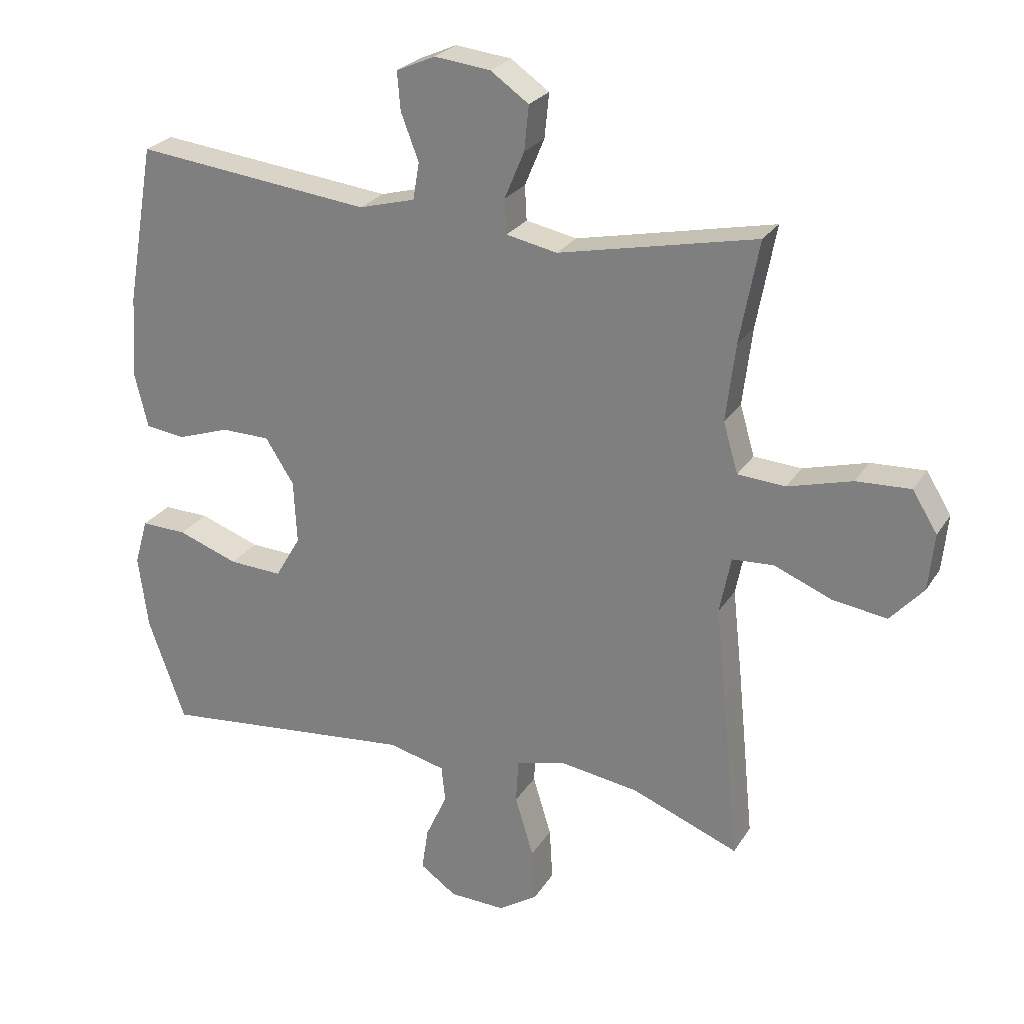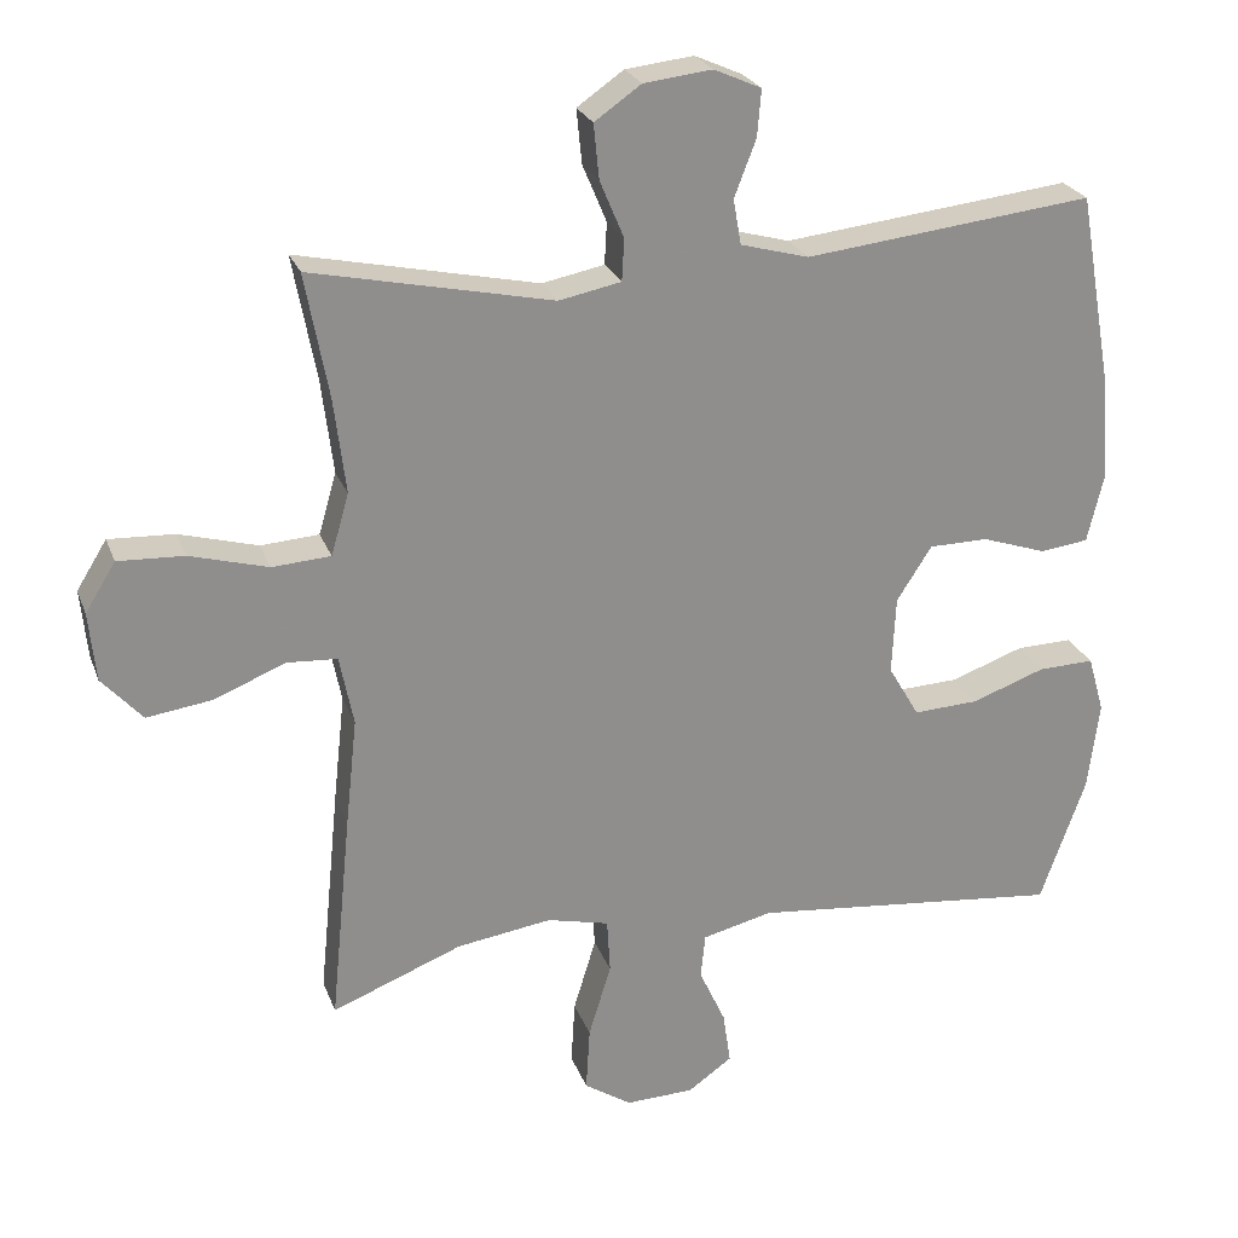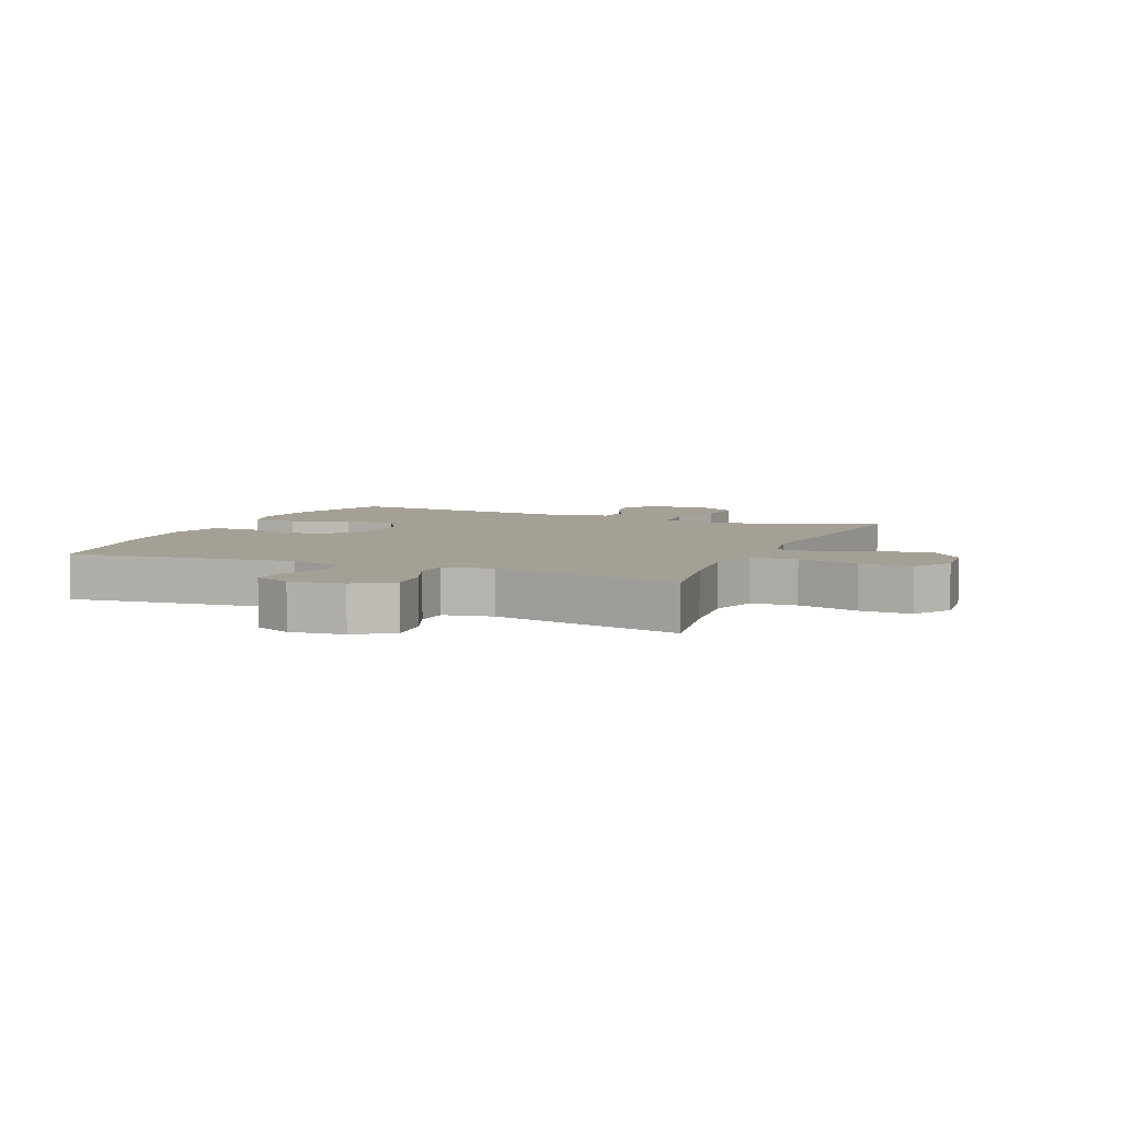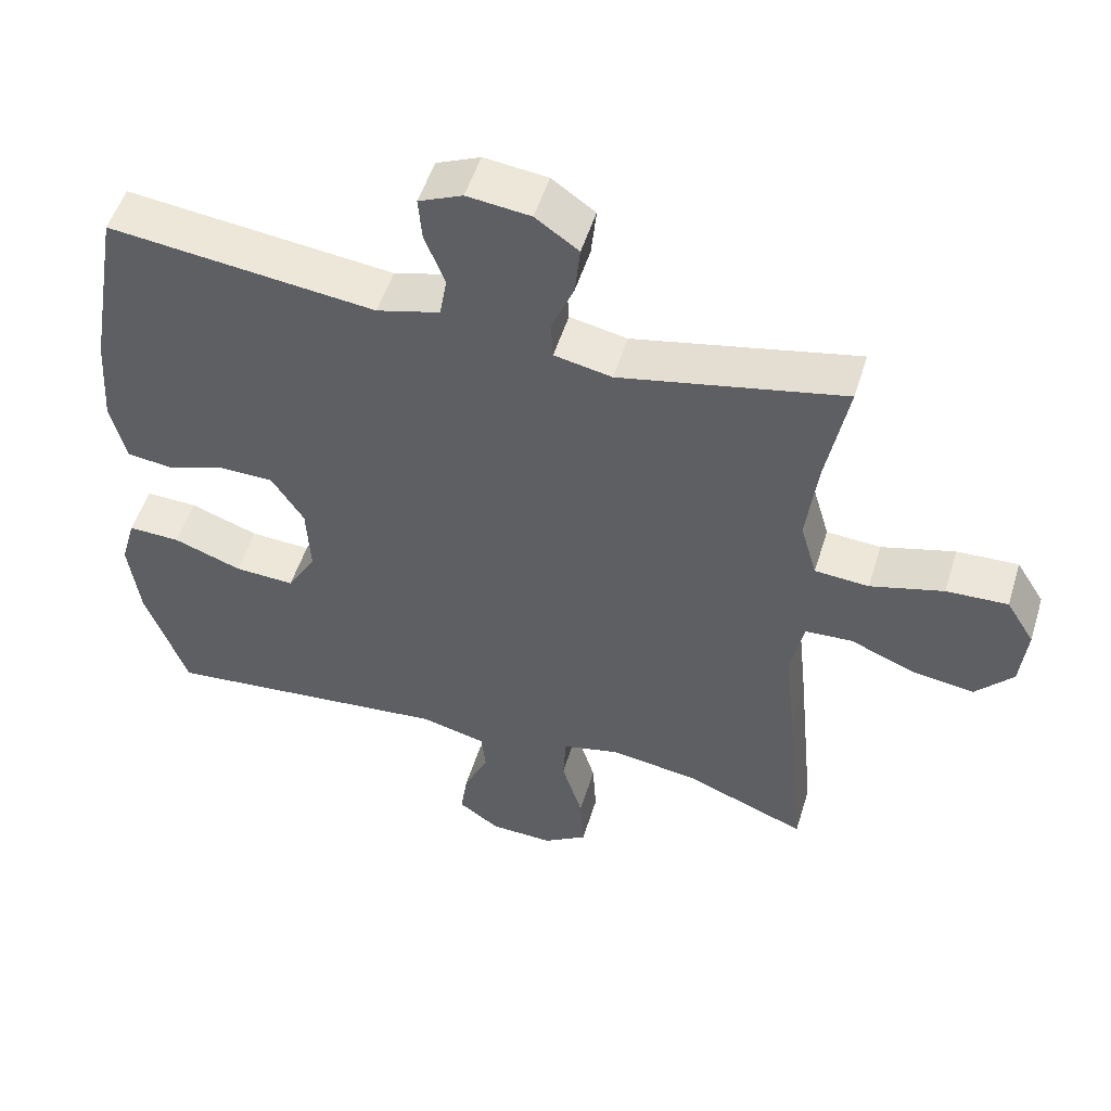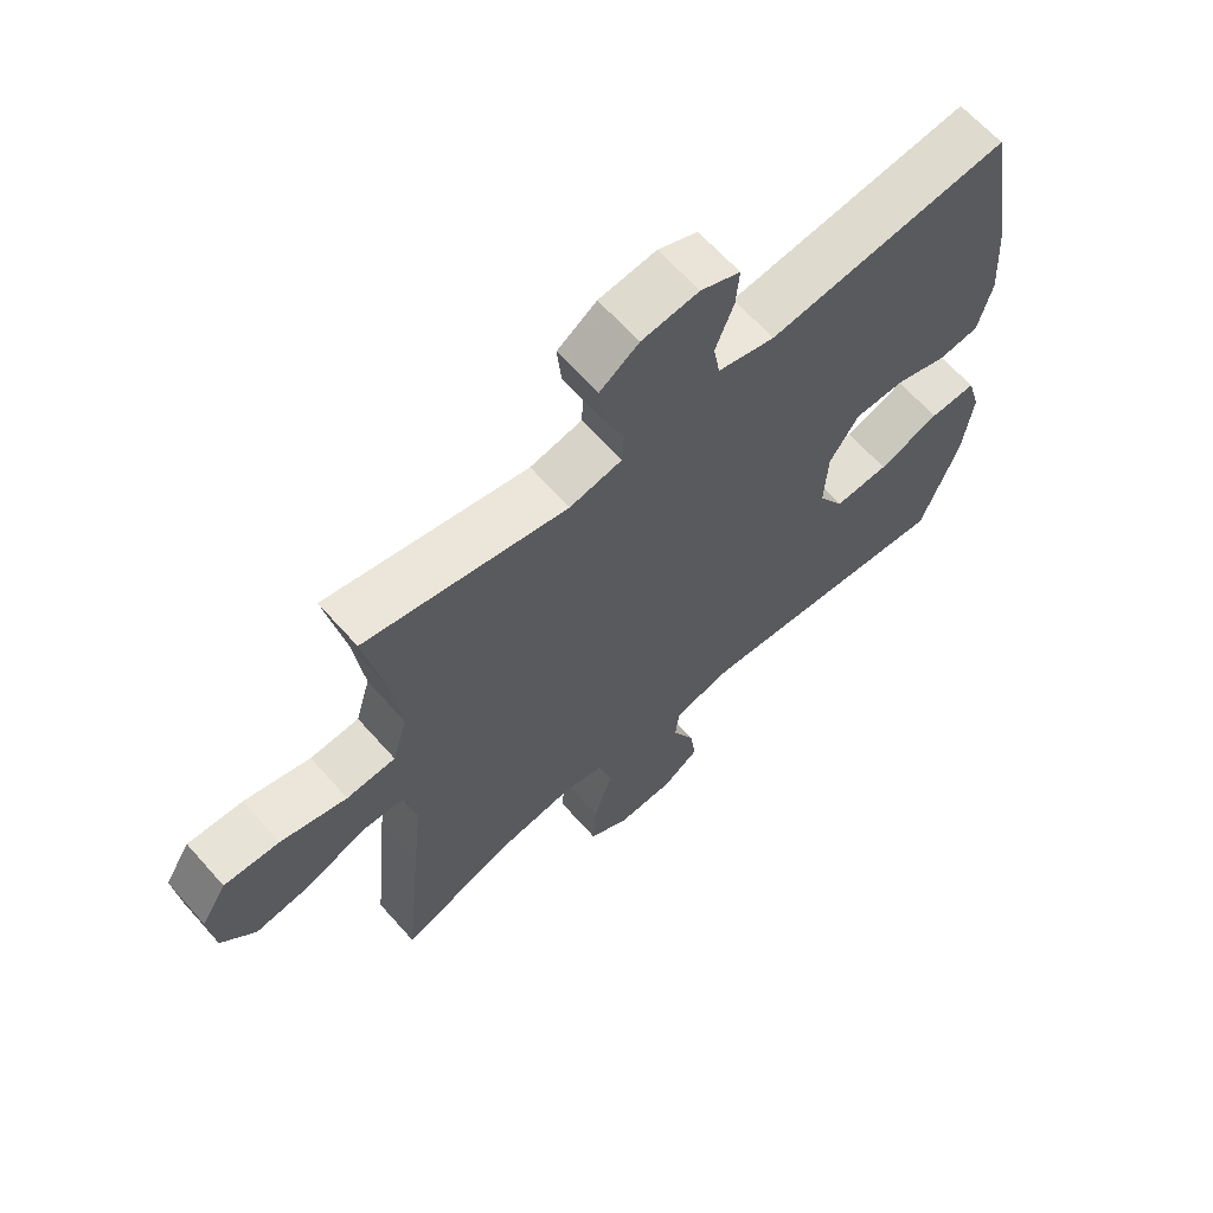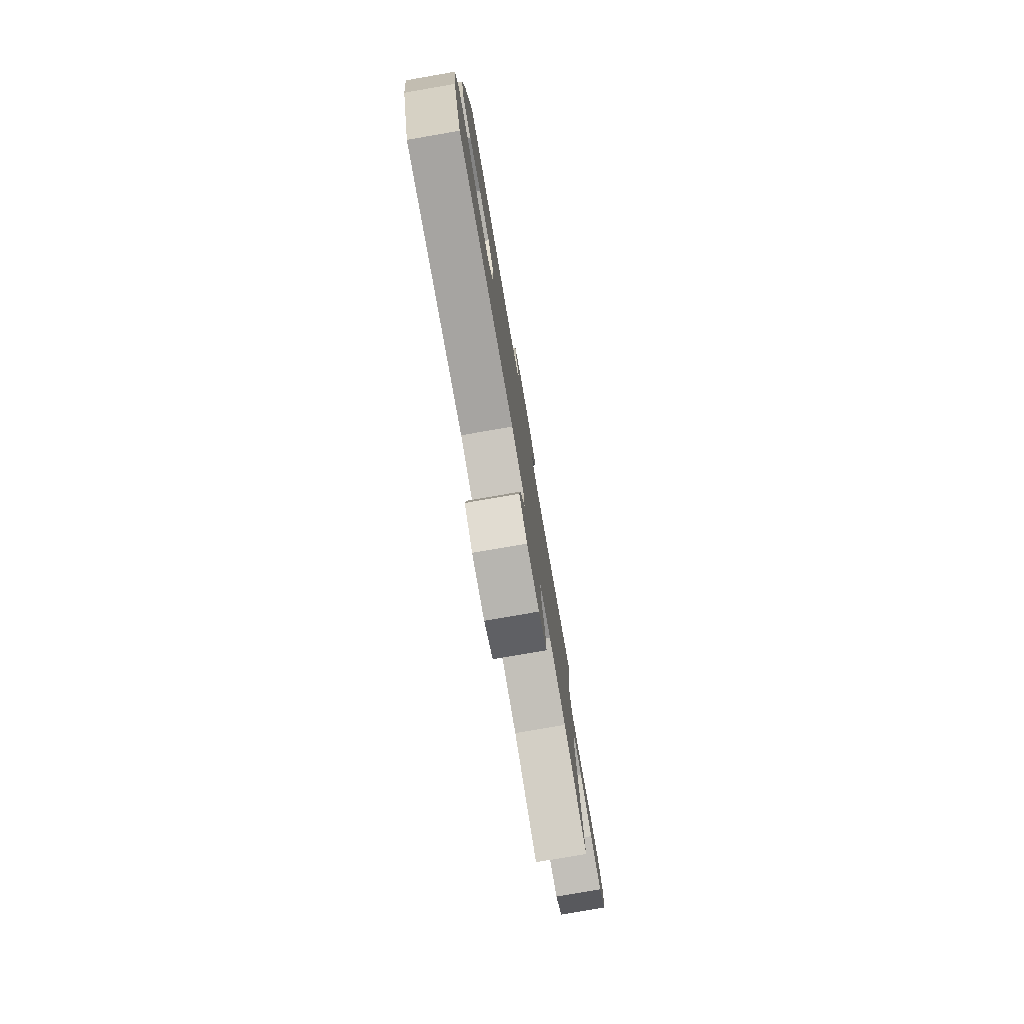
<metadata>
{"format":"obj","ext":"obj","renderer":"f3d","projection":"perspective","resolution":1024,"background":"white","views":[{"elev":25.3,"azim":25.0,"up":"+Z"},{"elev":24.5,"azim":162.5,"up":"+Z"},{"elev":5.9,"azim":23.2,"up":"+Y"},{"elev":52.0,"azim":17.1,"up":"+Z"},{"elev":64.7,"azim":138.4,"up":"+Z"},{"elev":-79.1,"azim":-80.2,"up":"+Z"}]}
</metadata>
<code>
v -0.5 0.07 0.5
v -0.129 0.07 0.458
v -0.041 0.07 0.482
v -0.031 0.07 0.54
v -0.059 0.07 0.613
v -0.064 0.07 0.673
v -0.003 0.07 0.7
v 0.085 0.07 0.69
v 0.145 0.07 0.648
v 0.138 0.07 0.578
v 0.107 0.07 0.504
v 0.11 0.07 0.45
v 0.19 0.07 0.434
v 0.5 0.07 0.5
v 0.47 0.07 0.34
v 0.455 0.07 0.218
v 0.478 0.07 0.139
v 0.553 0.07 0.134
v 0.654 0.07 0.162
v 0.739 0.07 0.166
v 0.778 0.07 0.103
v 0.769 0.07 0.014
v 0.717 0.07 -0.044
v 0.632 0.07 -0.032
v 0.541 0.07 0.005
v 0.476 0.07 0.001
v 0.458 0.07 -0.089
v 0.473 0.07 -0.227
v 0.5 0.07 -0.5
v 0.332 0.07 -0.434
v 0.21 0.07 -0.416
v 0.13 0.07 -0.435
v 0.126 0.07 -0.505
v 0.155 0.07 -0.6
v 0.16 0.07 -0.683
v 0.099 0.07 -0.723
v 0.011 0.07 -0.72
v -0.046 0.07 -0.68
v -0.036 0.07 -0.612
v -0.002 0.07 -0.538
v -0.008 0.07 -0.481
v -0.098 0.07 -0.459
v -0.5 0.07 -0.5
v -0.558 0.07 -0.337
v -0.573 0.07 -0.221
v -0.552 0.07 -0.148
v -0.48 0.07 -0.15
v -0.385 0.07 -0.184
v -0.301 0.07 -0.188
v -0.261 0.07 -0.12
v -0.266 0.07 -0.02
v -0.311 0.07 0.05
v -0.387 0.07 0.051
v -0.47 0.07 0.023
v -0.532 0.07 0.031
v -0.553 0.07 0.118
v -0.544 0.07 0.249
v -0.5 0 0.5
v -0.129 0 0.458
v -0.041 0 0.482
v -0.031 0 0.54
v -0.059 0 0.613
v -0.064 0 0.673
v -0.003 0 0.7
v 0.085 0 0.69
v 0.145 0 0.648
v 0.138 0 0.578
v 0.107 0 0.504
v 0.11 0 0.45
v 0.19 0 0.434
v 0.5 0 0.5
v 0.47 0 0.34
v 0.455 0 0.218
v 0.478 0 0.139
v 0.553 0 0.134
v 0.654 0 0.162
v 0.739 0 0.166
v 0.778 0 0.103
v 0.769 0 0.014
v 0.717 0 -0.044
v 0.632 0 -0.032
v 0.541 0 0.005
v 0.476 0 0.001
v 0.458 0 -0.089
v 0.473 0 -0.227
v 0.5 0 -0.5
v 0.332 0 -0.434
v 0.21 0 -0.416
v 0.13 0 -0.435
v 0.126 0 -0.505
v 0.155 0 -0.6
v 0.16 0 -0.683
v 0.099 0 -0.723
v 0.011 0 -0.72
v -0.046 0 -0.68
v -0.036 0 -0.612
v -0.002 0 -0.538
v -0.008 0 -0.481
v -0.098 0 -0.459
v -0.5 0 -0.5
v -0.558 0 -0.337
v -0.573 0 -0.221
v -0.552 0 -0.148
v -0.48 0 -0.15
v -0.385 0 -0.184
v -0.301 0 -0.188
v -0.261 0 -0.12
v -0.266 0 -0.02
v -0.311 0 0.05
v -0.387 0 0.051
v -0.47 0 0.023
v -0.532 0 0.031
v -0.553 0 0.118
v -0.544 0 0.249
f 57 1 2
f 56 57 2
f 55 56 2
f 54 55 2
f 53 54 2
f 52 53 2 3
f 51 52 3
f 50 51 3
f 46 47 48
f 45 46 48
f 44 45 48
f 43 44 48
f 42 43 48
f 41 42 48 49
f 38 39 40
f 37 38 40
f 36 37 40
f 35 36 40
f 34 35 40
f 33 34 40
f 32 33 40 41
f 27 28 29 30
f 26 27 30 31
f 23 24 25
f 22 23 25
f 21 22 25
f 20 21 25
f 19 20 25
f 18 19 25
f 17 18 25 26
f 26 31 32
f 17 26 32
f 16 17 32
f 13 14 15
f 41 49 50
f 32 41 50
f 16 32 50
f 15 16 50
f 13 15 50
f 12 13 50
f 9 10 11
f 8 9 11
f 7 8 11
f 6 7 11
f 5 6 11
f 4 5 11
f 3 4 11 12
f 3 12 50
f 59 58 114
f 59 114 113
f 59 113 112
f 59 112 111
f 59 111 110
f 60 59 110 109
f 60 109 108
f 60 108 107
f 105 104 103
f 105 103 102
f 105 102 101
f 105 101 100
f 105 100 99
f 106 105 99 98
f 97 96 95
f 97 95 94
f 97 94 93
f 97 93 92
f 97 92 91
f 97 91 90
f 98 97 90 89
f 87 86 85 84
f 88 87 84 83
f 82 81 80
f 82 80 79
f 82 79 78
f 82 78 77
f 82 77 76
f 82 76 75
f 83 82 75 74
f 89 88 83
f 89 83 74
f 89 74 73
f 72 71 70
f 107 106 98
f 107 98 89
f 107 89 73
f 107 73 72
f 107 72 70
f 107 70 69
f 68 67 66
f 68 66 65
f 68 65 64
f 68 64 63
f 68 63 62
f 68 62 61
f 69 68 61 60
f 107 69 60
f 1 58 59 2
f 2 59 60 3
f 3 60 61 4
f 4 61 62 5
f 5 62 63 6
f 6 63 64 7
f 7 64 65 8
f 8 65 66 9
f 9 66 67 10
f 10 67 68 11
f 11 68 69 12
f 12 69 70 13
f 13 70 71 14
f 14 71 72 15
f 15 72 73 16
f 16 73 74 17
f 17 74 75 18
f 18 75 76 19
f 19 76 77 20
f 20 77 78 21
f 21 78 79 22
f 22 79 80 23
f 23 80 81 24
f 24 81 82 25
f 25 82 83 26
f 26 83 84 27
f 27 84 85 28
f 28 85 86 29
f 29 86 87 30
f 30 87 88 31
f 31 88 89 32
f 32 89 90 33
f 33 90 91 34
f 34 91 92 35
f 35 92 93 36
f 36 93 94 37
f 37 94 95 38
f 38 95 96 39
f 39 96 97 40
f 40 97 98 41
f 41 98 99 42
f 42 99 100 43
f 43 100 101 44
f 44 101 102 45
f 45 102 103 46
f 46 103 104 47
f 47 104 105 48
f 48 105 106 49
f 49 106 107 50
f 50 107 108 51
f 51 108 109 52
f 52 109 110 53
f 53 110 111 54
f 54 111 112 55
f 55 112 113 56
f 56 113 114 57
f 57 114 58 1

</code>
